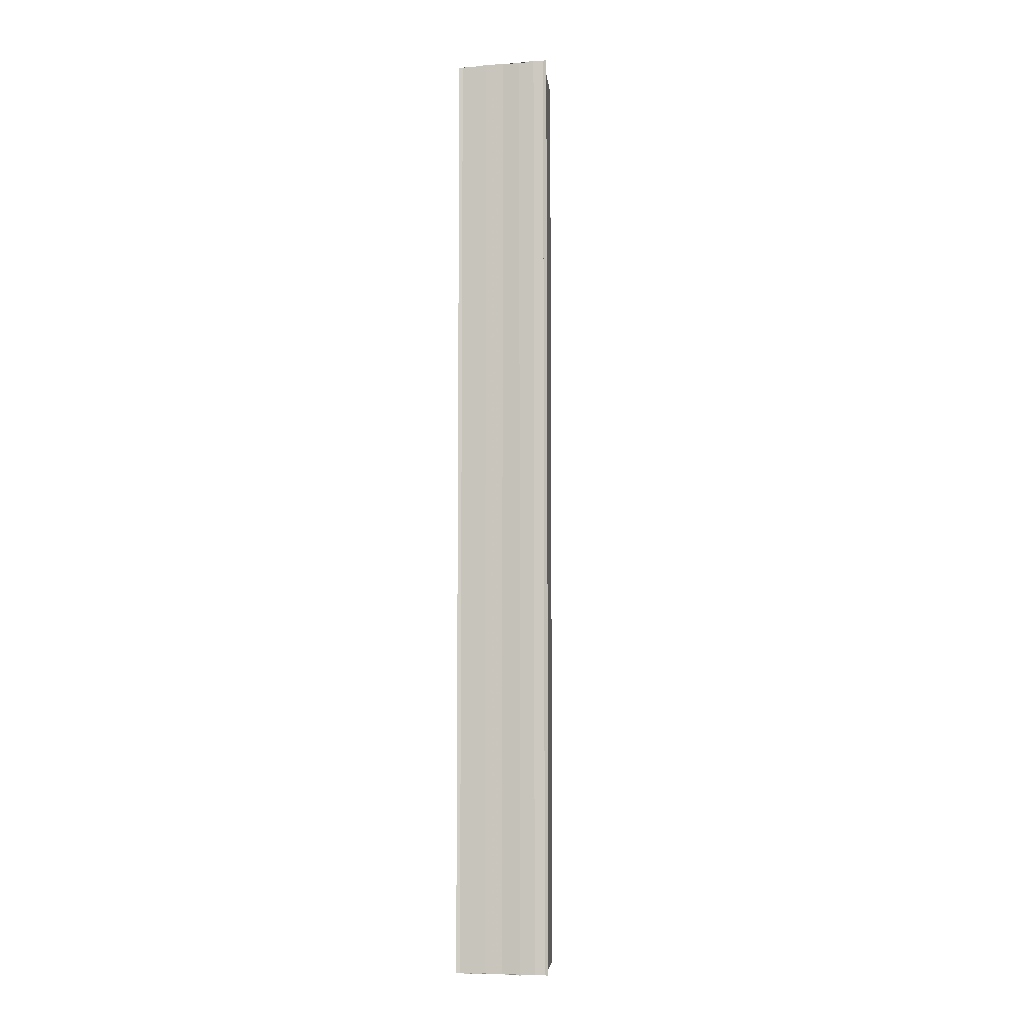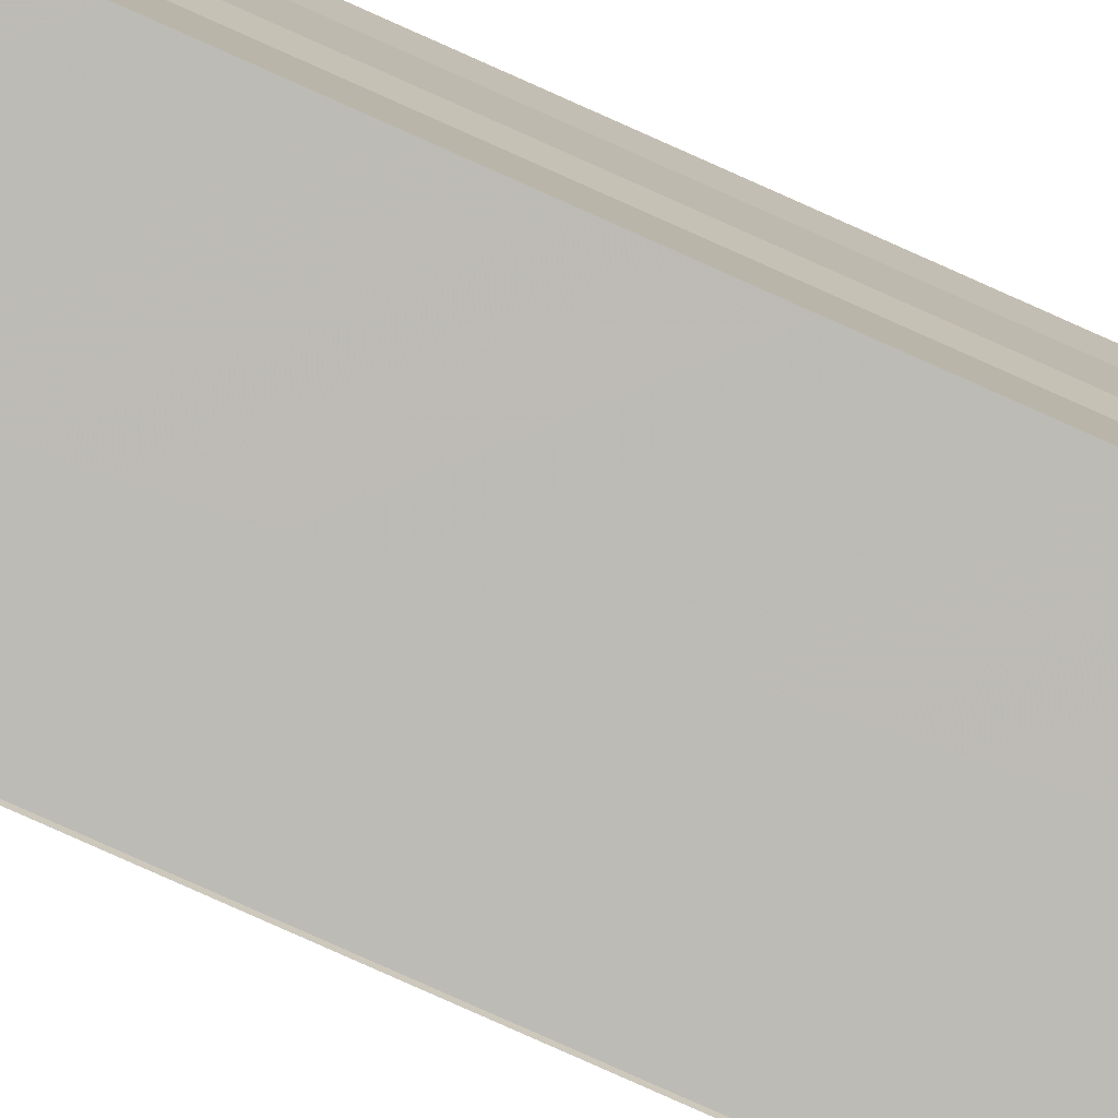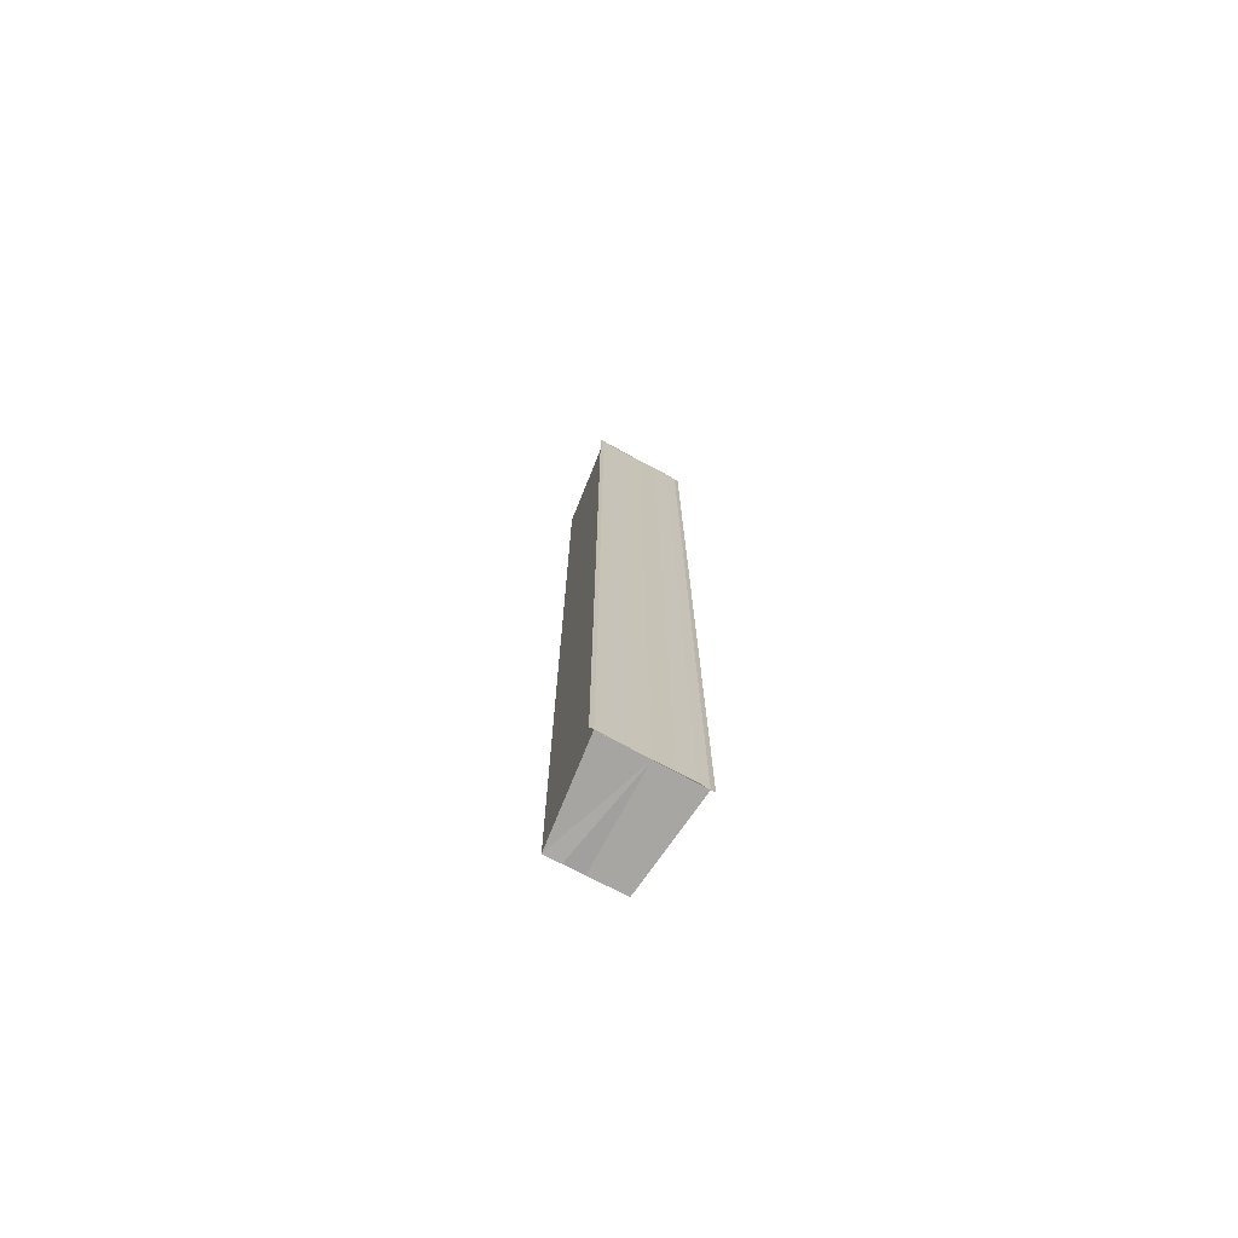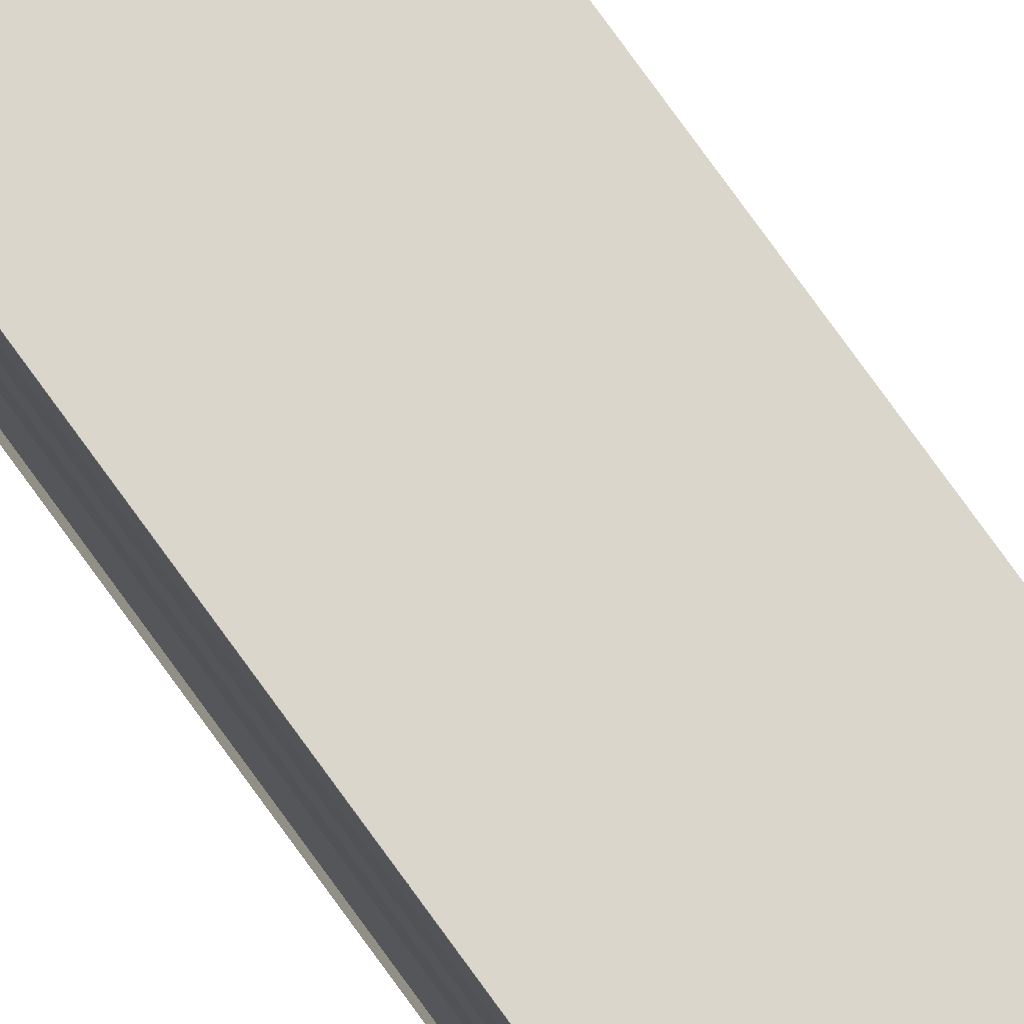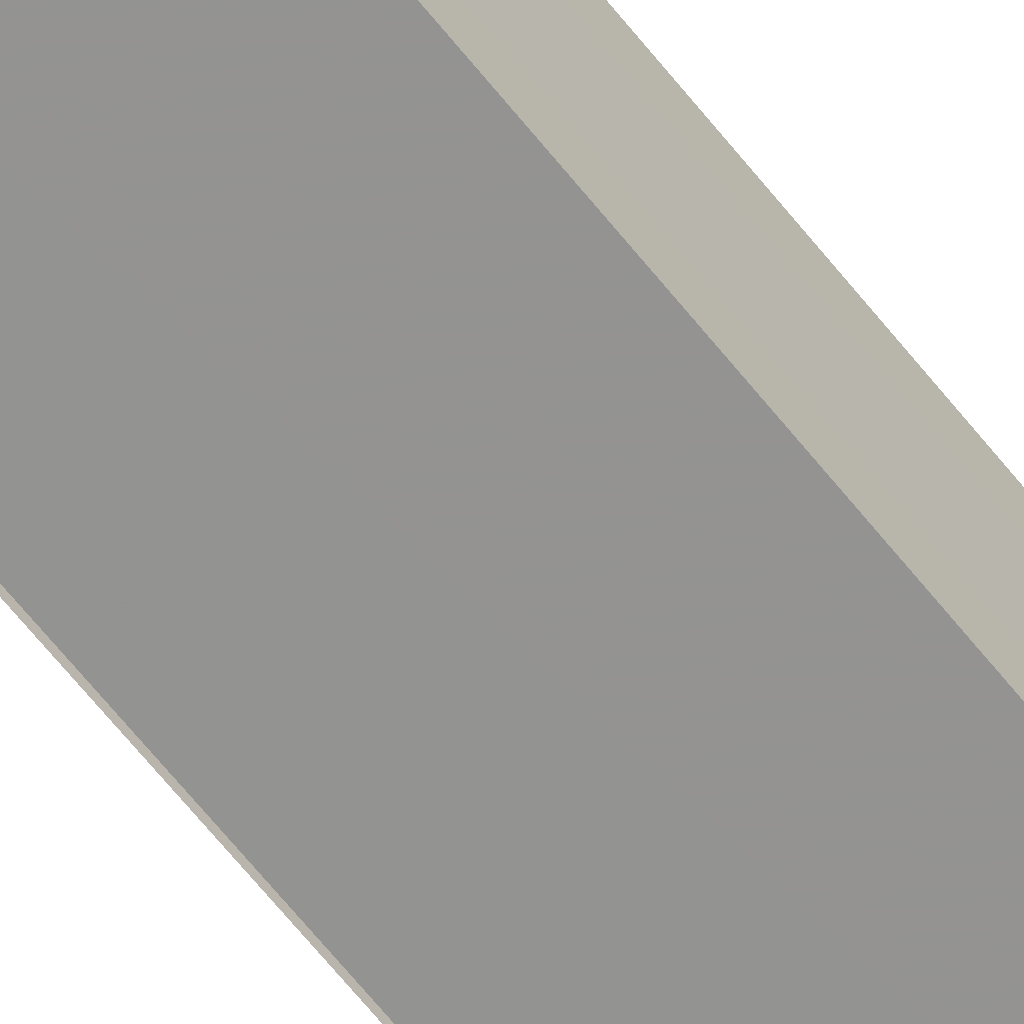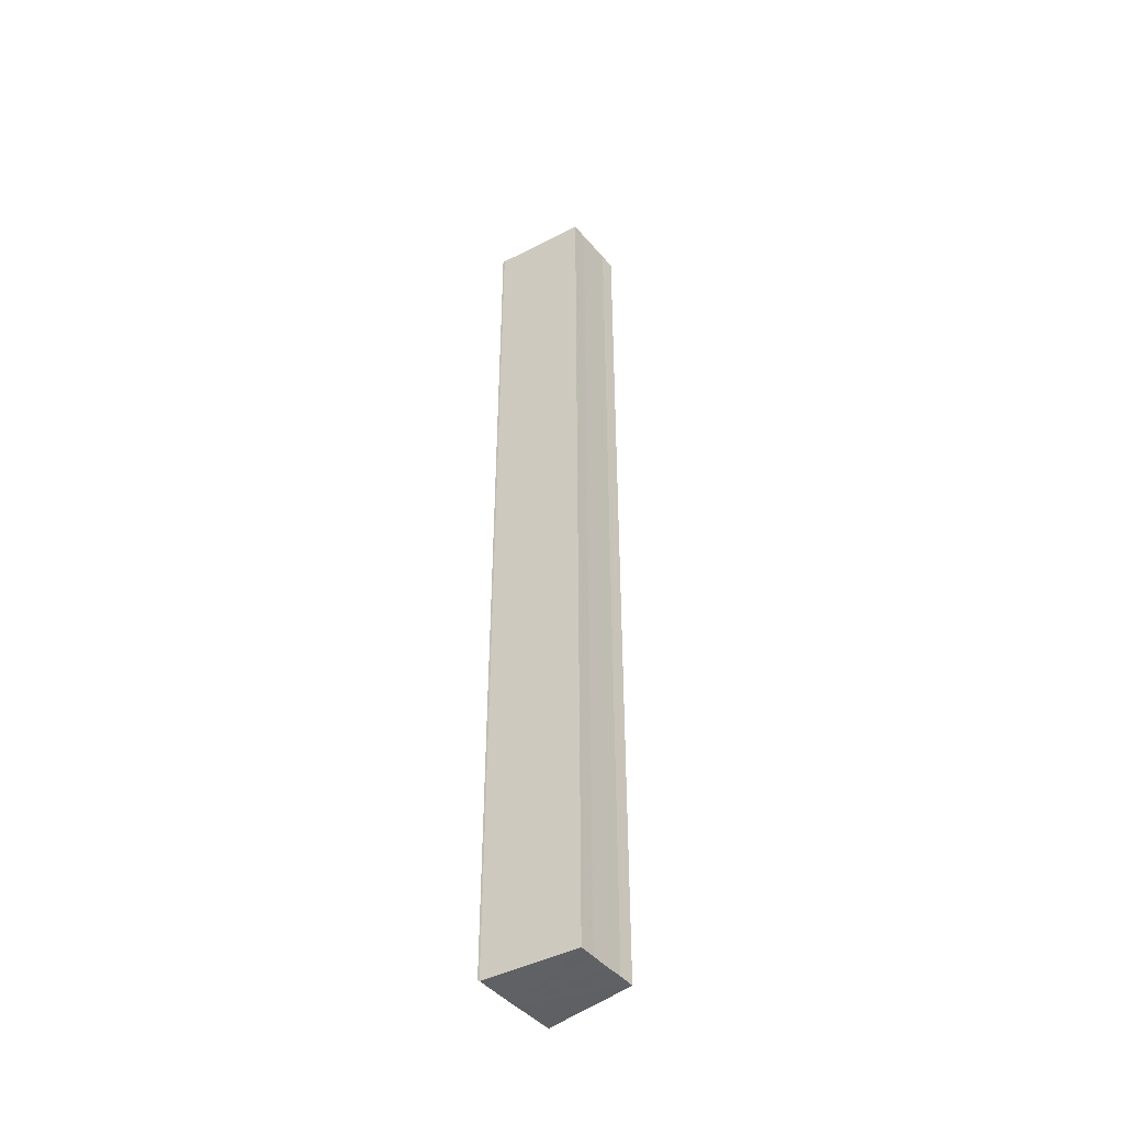
<metadata>
{"format":"obj","ext":"obj","renderer":"f3d","projection":"perspective","resolution":1024,"background":"white","views":[{"elev":-6.3,"azim":102.4,"up":"+Y"},{"elev":-77.9,"azim":-114.2,"up":"+Z"},{"elev":-73.8,"azim":61.4,"up":"+Y"},{"elev":78.1,"azim":144.1,"up":"+Z"},{"elev":-62.4,"azim":-142.2,"up":"+Z"},{"elev":-44.8,"azim":-142.5,"up":"+Y"}]}
</metadata>
<code>
o 30585
v 2203 1903 9.523
v 2203 1903 9.523
v 2203 1903 9.523
v 2203 1903 9.522
v 2203 1903 9.522
v 2203 1903 9.523
v 2203 1903 9.523
v 2203 1903 9.518
v 2203 1903 9.522
v 2203 1903 9.52
v 2203 1903 9.522
v 2203 1903 9.52
v 2203 1903 9.518
v 2203 1903 9.52
v 2203 1903 9.518
v 2203 1903 9.516
v 2203 1903 9.518
v 2203 1903 9.516
v 2203 1903 9.515
v 2203 1903 9.516
v 2203 1903 9.515
v 2203 1903 9.516
v 2203 1903 9.518
v 2203 1903 9.516
v 2203 1903 9.52
v 2203 1903 9.518
v 2203 1903 9.522
v 2203 1903 9.52
v 2203 1903 9.515
v 2203 1903 9.514
v 2203 1903 9.513
v 2203 1903 9.514
v 2203 1903 9.513
v 2203 1903 9.514
v 2203 1903 9.514
v 2203 1903 9.515
v 2203 1903 9.513
v 2203 1903 9.513
v 2203 1903 9.514
v 2203 1903 9.513
v 2203 1903 9.515
v 2203 1903 9.515
v 2203 1903 9.514
v 2203 1903 9.515
v 2203 1903 9.514
v 2203 1903 9.516
v 2203 1903 9.516
v 2203 1903 9.518
v 2203 1903 9.515
v 2203 1903 9.516
v 2203 1903 9.518
v 2203 1903 9.52
v 2203 1903 9.522
v 2203 1903 9.523
v 2203 1903 9.52
v 2203 1903 9.52
v 2203 1903 9.522
v 2203 1903 9.522
v 2203 1903 9.523
v 2203 1903 9.523
v 2203 1903 9.523
v 2203 1903 9.523
v 2203 1903 9.523
v 2203 1903 9.523
v 2203 1903 9.523
f 1 2 3
f 4 2 5
f 3 6 7
f 5 6 7
f 8 6 9
f 10 9 11
f 8 9 12
f 13 14 10
f 8 12 15
f 16 17 13
f 8 15 18
f 19 20 16
f 21 22 19
f 22 23 24
f 23 25 26
f 25 27 28
f 8 18 29
f 8 29 30
f 31 30 32
f 33 34 31
f 35 29 36
f 35 37 38
f 39 40 35
f 39 41 35
f 42 30 43
f 44 45 42
f 46 44 42
f 47 44 46
f 48 47 46
f 48 43 49
f 48 49 50
f 48 50 51
f 48 51 52
f 48 52 53
f 48 53 54
f 8 47 48
f 55 8 48
f 56 8 55
f 57 56 55
f 58 56 57
f 59 58 57
f 60 58 61
f 61 62 63
f 64 65 61

</code>
